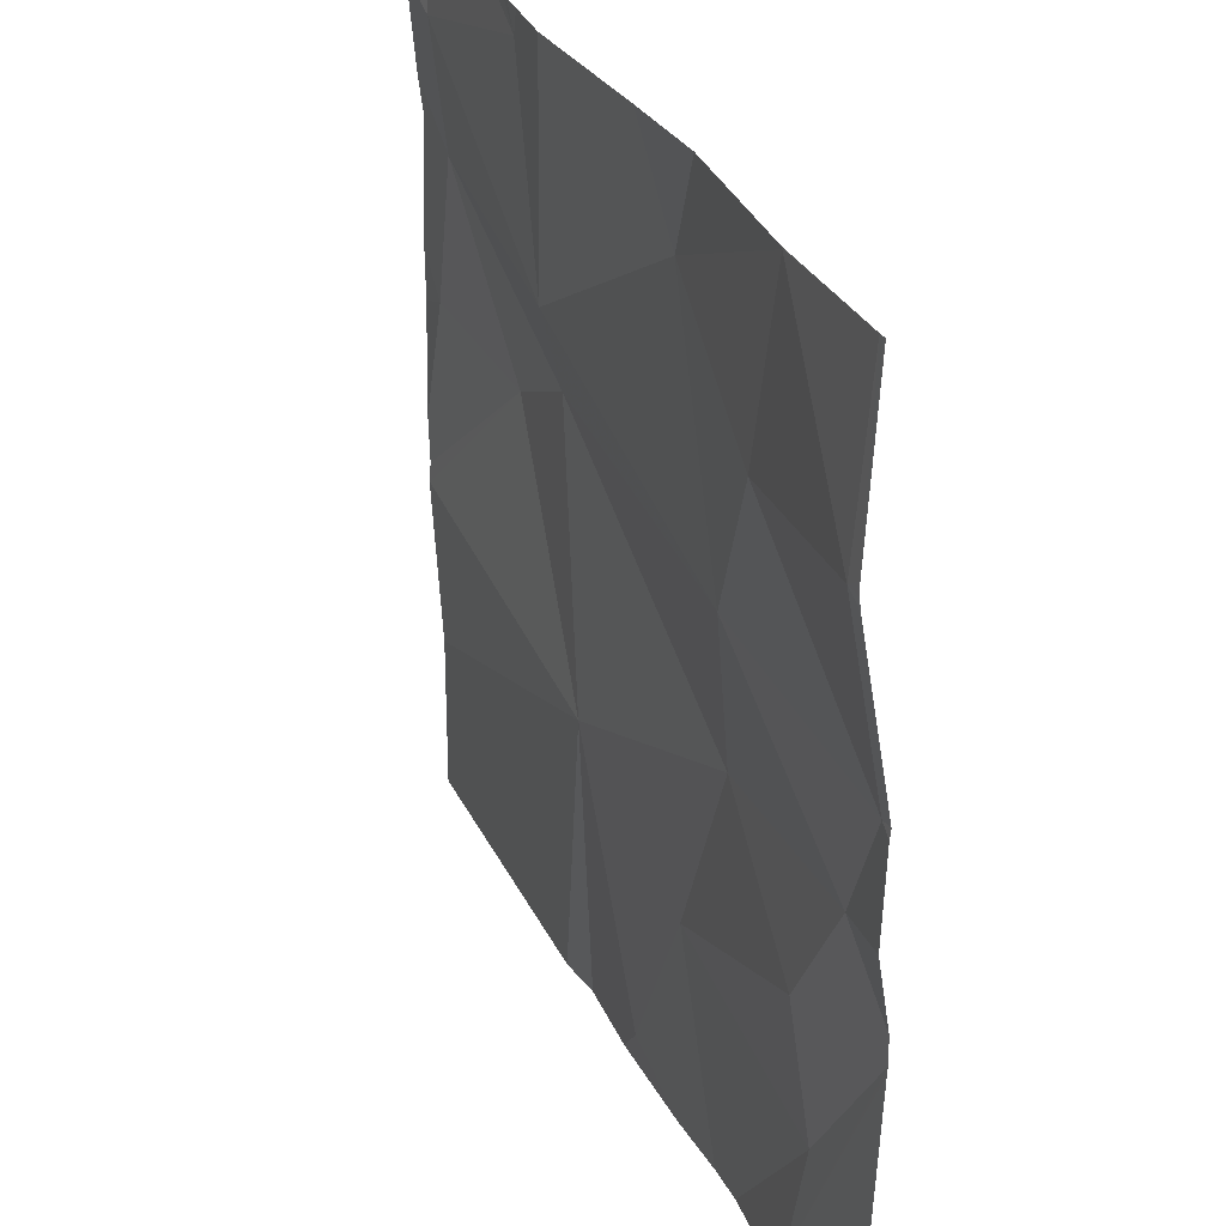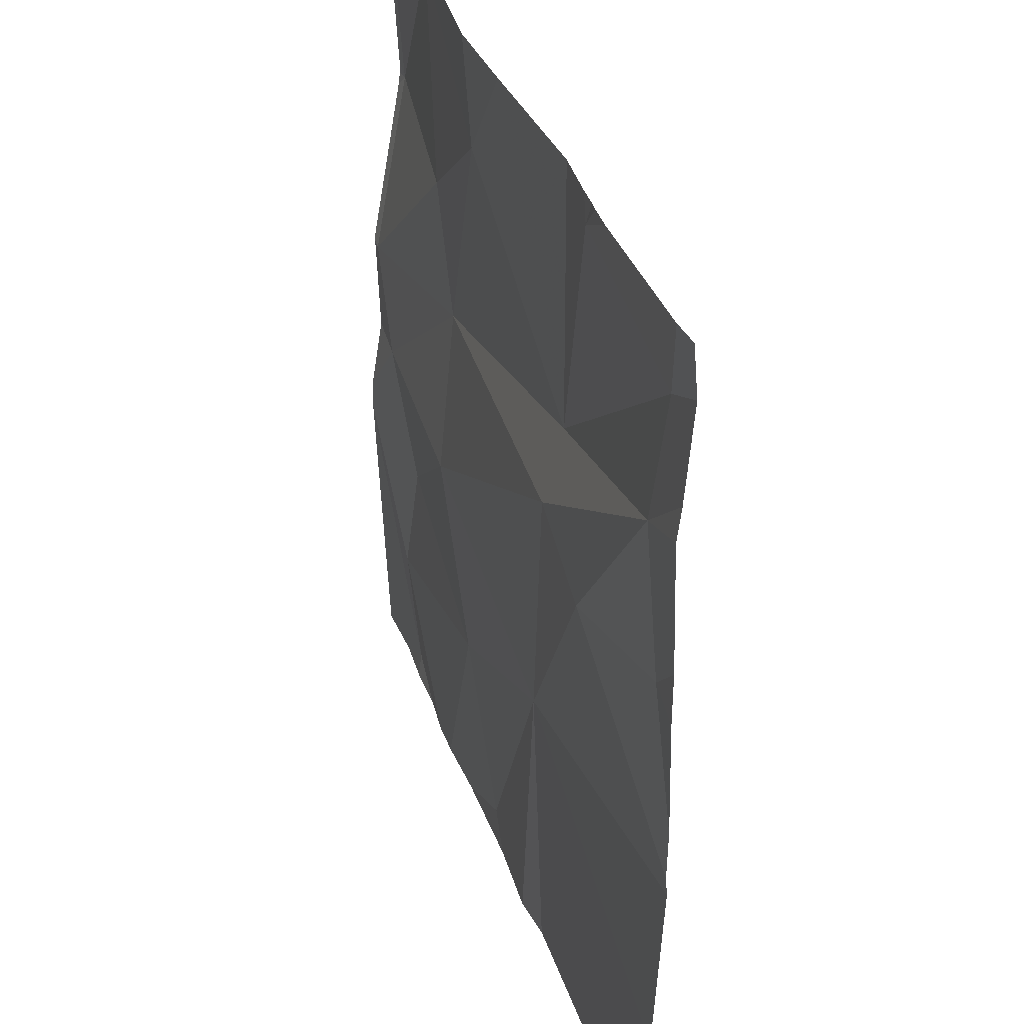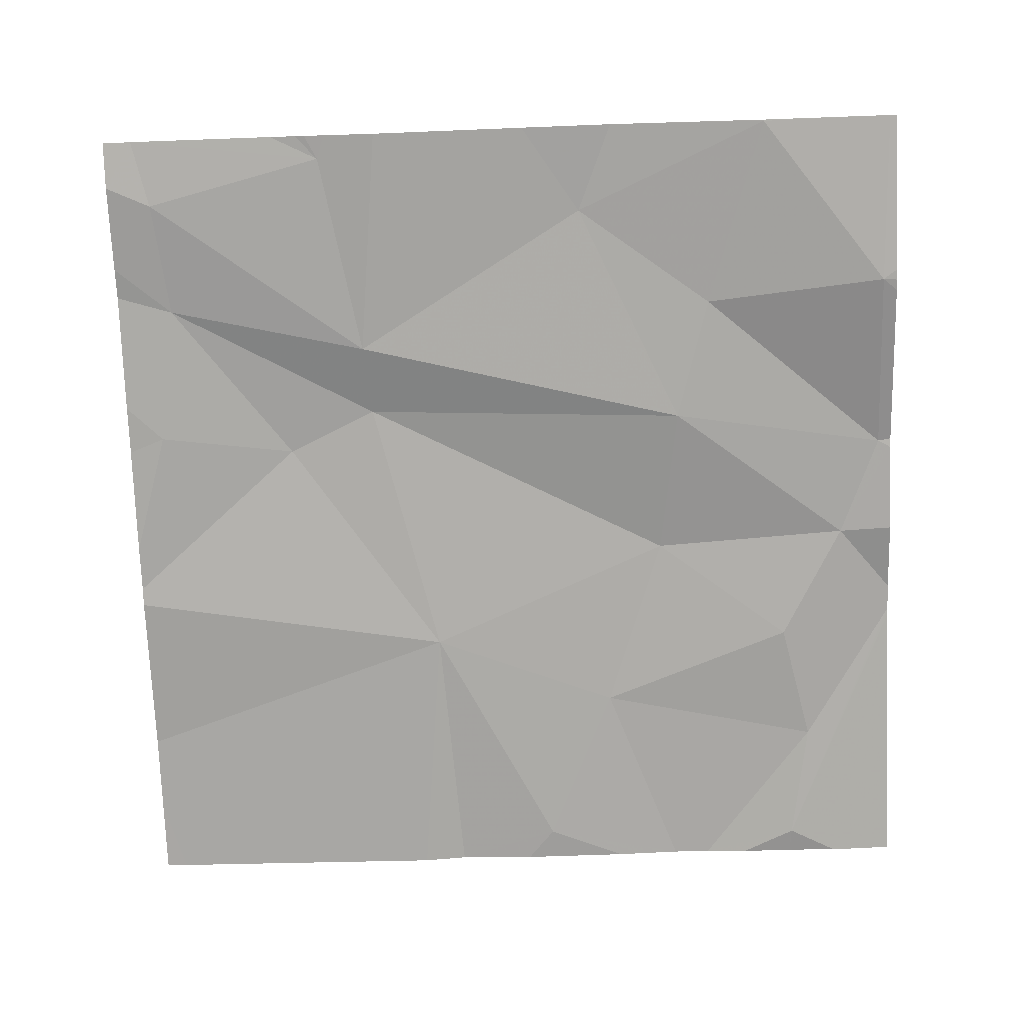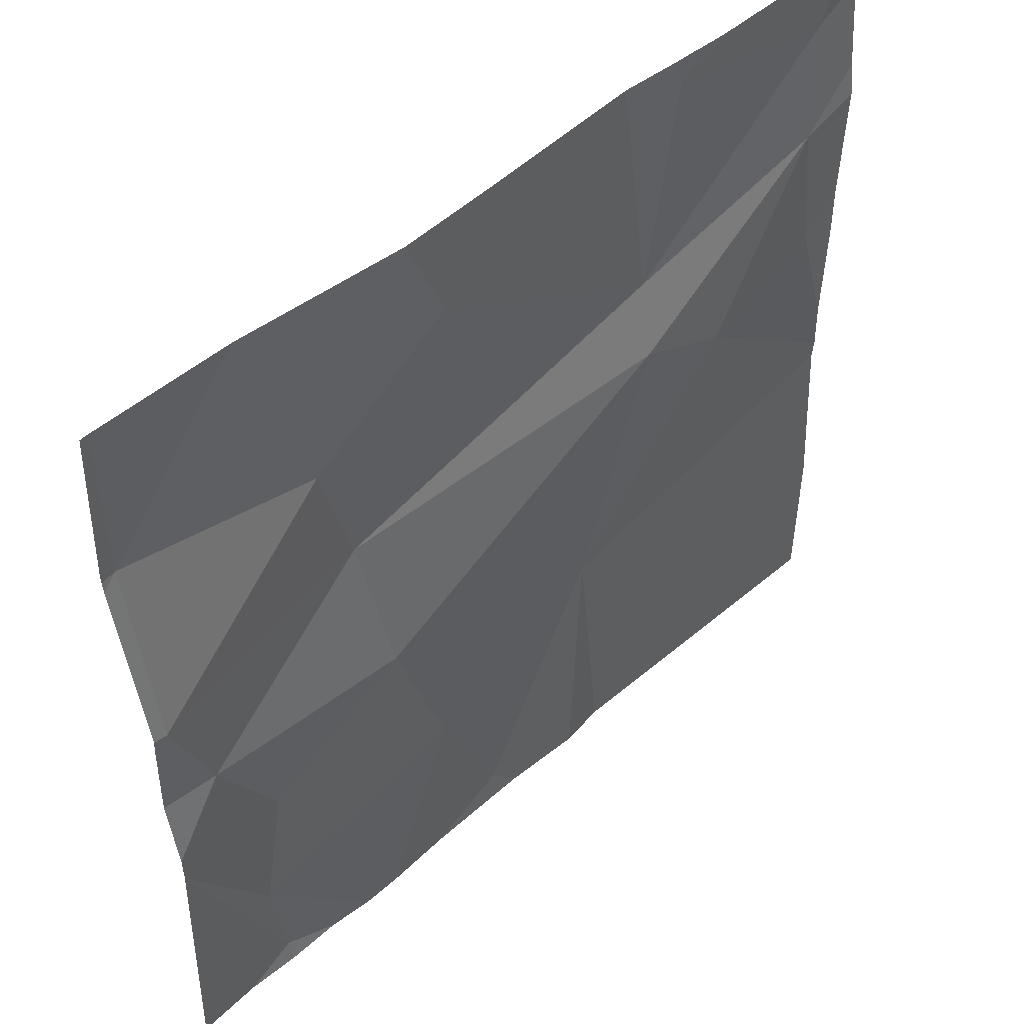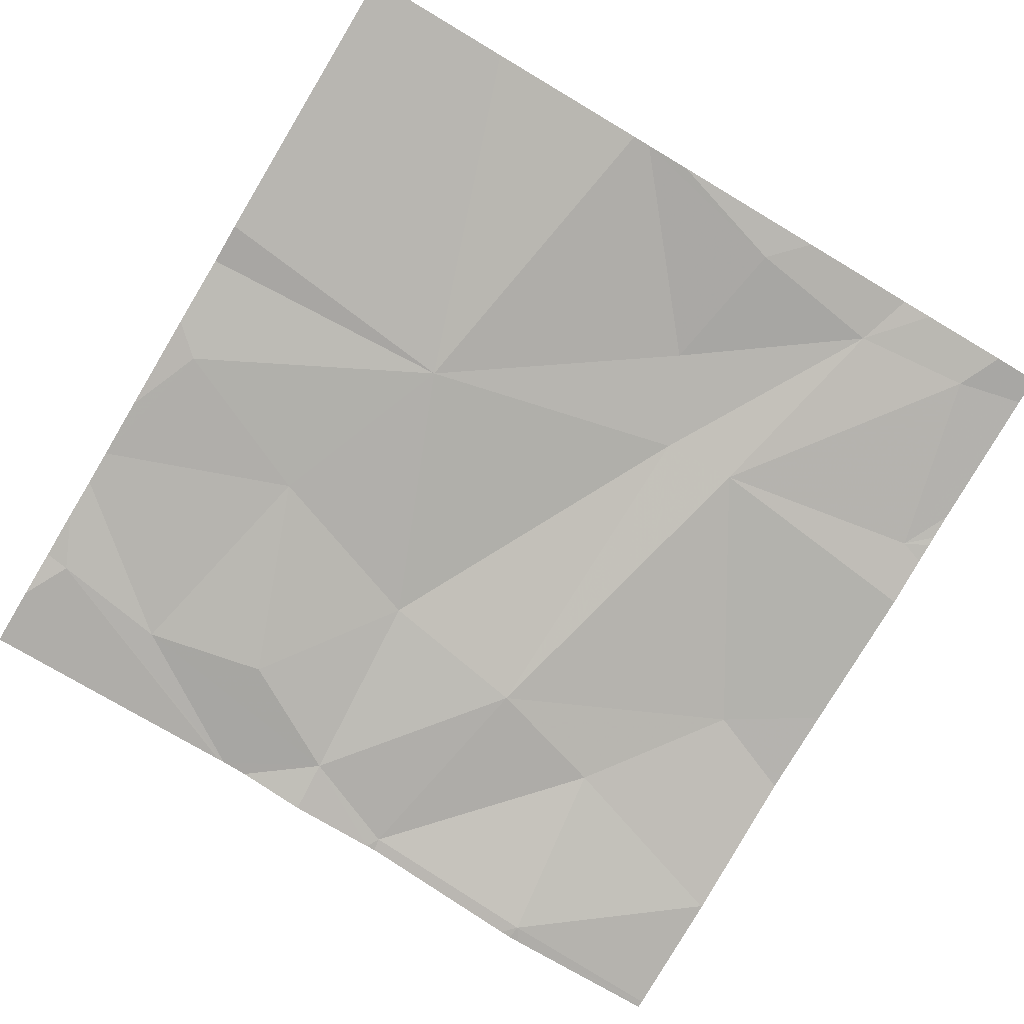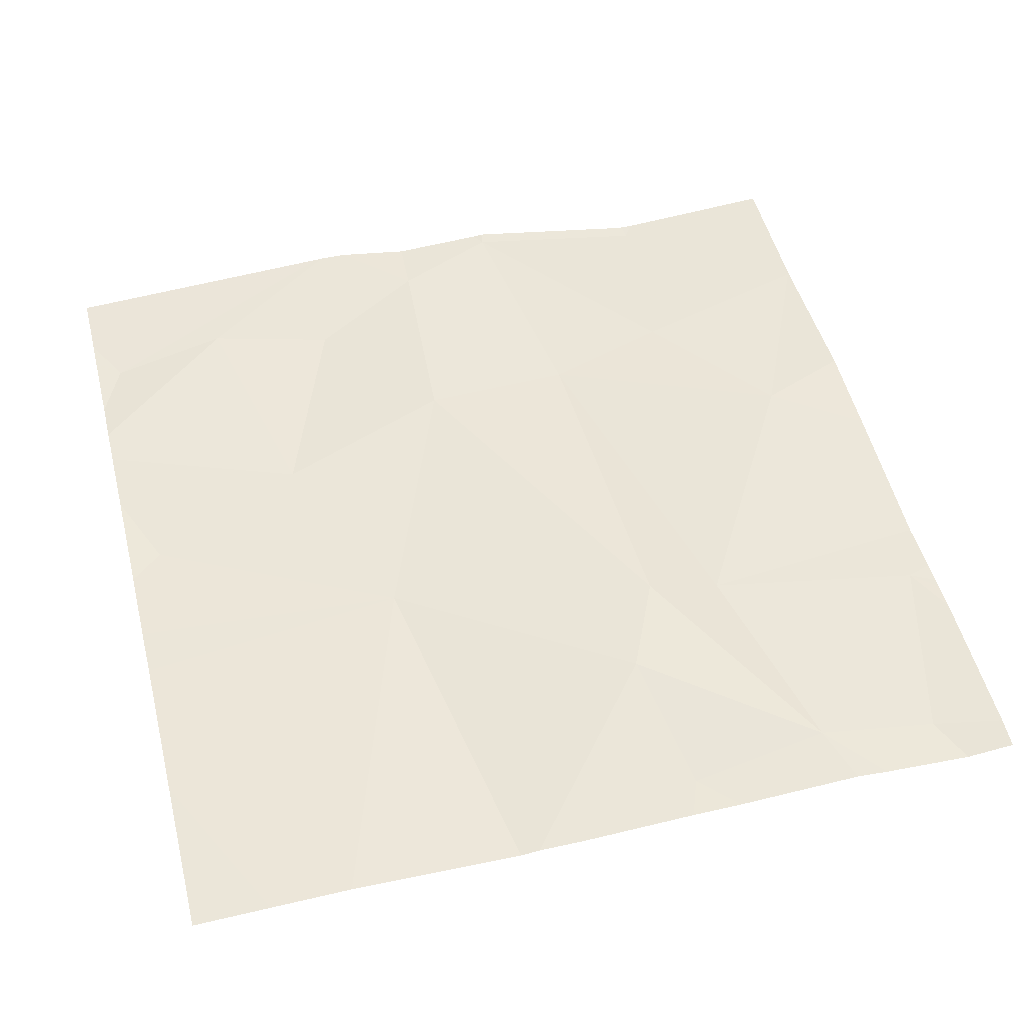
<metadata>
{"format":"obj","ext":"obj","renderer":"f3d","projection":"perspective","resolution":1024,"background":"white","views":[{"elev":31.0,"azim":-114.5,"up":"+Y"},{"elev":34.8,"azim":71.1,"up":"+Y"},{"elev":-74.8,"azim":-177.8,"up":"+Z"},{"elev":50.0,"azim":-45.2,"up":"+Y"},{"elev":-79.8,"azim":59.2,"up":"+Z"},{"elev":53.0,"azim":75.9,"up":"+Z"}]}
</metadata>
<code>
v -130.2 225 483.2
v -130.2 225.1 483.2
v -129.9 225.9 483.2
v -130.2 225.9 483.2
v -129.8 225.3 483.2
v -129.7 225.9 483.2
v -129.4 225.4 483.2
v -129.7 225.9 483.2
v -129.4 225.4 483.2
v -130 225.9 483.2
v -129.8 225 483.2
v -130.2 225 483.2
v -129.9 225 483.2
v -130 225.2 483.2
v -130.2 225.3 483.2
v -129.6 225.5 483.2
v -129.5 225.7 483.2
v -129.4 225.6 483.2
v -130.1 225.7 483.2
v -130 225.8 483.2
v -130.1 225.6 483.2
v -129.7 225.6 483.2
v -130.2 225.9 483.2
v -130.3 225.7 483.1
v -129.6 225 483.2
v -129.7 225 483.2
v -130.1 225.4 483.2
v -130.3 225.4 483.2
v -130.2 225.9 483.2
v -130.3 225.5 483.2
v -129.4 225.1 483.2
v -129.7 225.7 483.2
v -129.4 225.8 483.2
v -130.2 225 483.2
v -129.6 225.9 483.2
v -129.4 225.3 483.2
v -129.4 225.1 483.2
v -130.1 225 483.2
v -130.3 225.3 483.2
v -130.3 225.3 483.2
v -130.3 225.9 483.2
v -129.4 225.9 483.2
v -130.3 225.5 483.2
v -130.3 225.5 483.2
v -130.3 225.3 483.2
v -130.3 225.4 483.2
v -130.3 225.7 483.1
v -130.3 225.7 483.1
v -130.3 225.7 483.1
v -129.4 225.5 483.2
v -129.4 225.6 483.2
v -129.4 225.7 483.2
v -129.4 225.9 483.2
v -129.4 225.8 483.2
v -130.1 225 483.2
v -130 225 483.2
v -129.9 225 483.2
v -129.4 225 483.2
v -130.3 225 483.2
v -130.3 225 483.2
v -129.4 225 483.2
v -129.6 225.9 483.2
v -129.6 225.9 483.2
v -130.2 225.9 483.2
v -130.2 225.9 483.2
v -130.3 225.9 483.2
v -130.3 225.9 483.2
v -129.4 225.9 483.2
v -129.4 225.9 483.2
v -129.6 225.9 483.2
f 38 1 34
f 63 35 70
f 1 2 39
f 62 35 42
f 57 13 56
f 14 13 5
f 37 5 26
f 52 17 51
f 14 15 2
f 13 14 55
f 42 33 53
f 11 13 57
f 14 2 38
f 17 16 18
f 20 19 21
f 5 16 22
f 18 16 7
f 41 23 29
f 14 27 15
f 23 20 10
f 15 27 28
f 8 35 63
f 19 30 21
f 16 5 36
f 56 13 55
f 19 24 30
f 27 22 21
f 22 16 17
f 27 14 5
f 32 22 17
f 22 32 21
f 27 5 22
f 32 20 21
f 30 28 21
f 27 21 28
f 51 18 50
f 28 30 43
f 39 28 45
f 55 14 38
f 17 18 51
f 17 33 32
f 53 17 54
f 6 35 8
f 3 32 6
f 42 53 68
f 23 19 20
f 44 24 48
f 50 18 9
f 24 19 23
f 2 15 28
f 25 37 26
f 35 32 33
f 35 33 42
f 39 2 28
f 40 1 39
f 9 18 7
f 7 16 36
f 59 40 60
f 6 32 35
f 43 30 44
f 12 1 59
f 31 5 37
f 44 30 24
f 45 28 46
f 3 20 32
f 11 5 13
f 46 28 43
f 47 24 41
f 36 5 31
f 48 24 49
f 4 23 10
f 49 24 47
f 26 5 11
f 53 33 17
f 34 1 12
f 10 20 3
f 54 17 52
f 38 2 1
f 29 23 65
f 58 37 25
f 59 1 40
f 41 24 23
f 61 37 58
f 64 23 4
f 65 23 64
f 66 47 41
f 67 47 66
f 68 53 69
f 70 35 62

</code>
